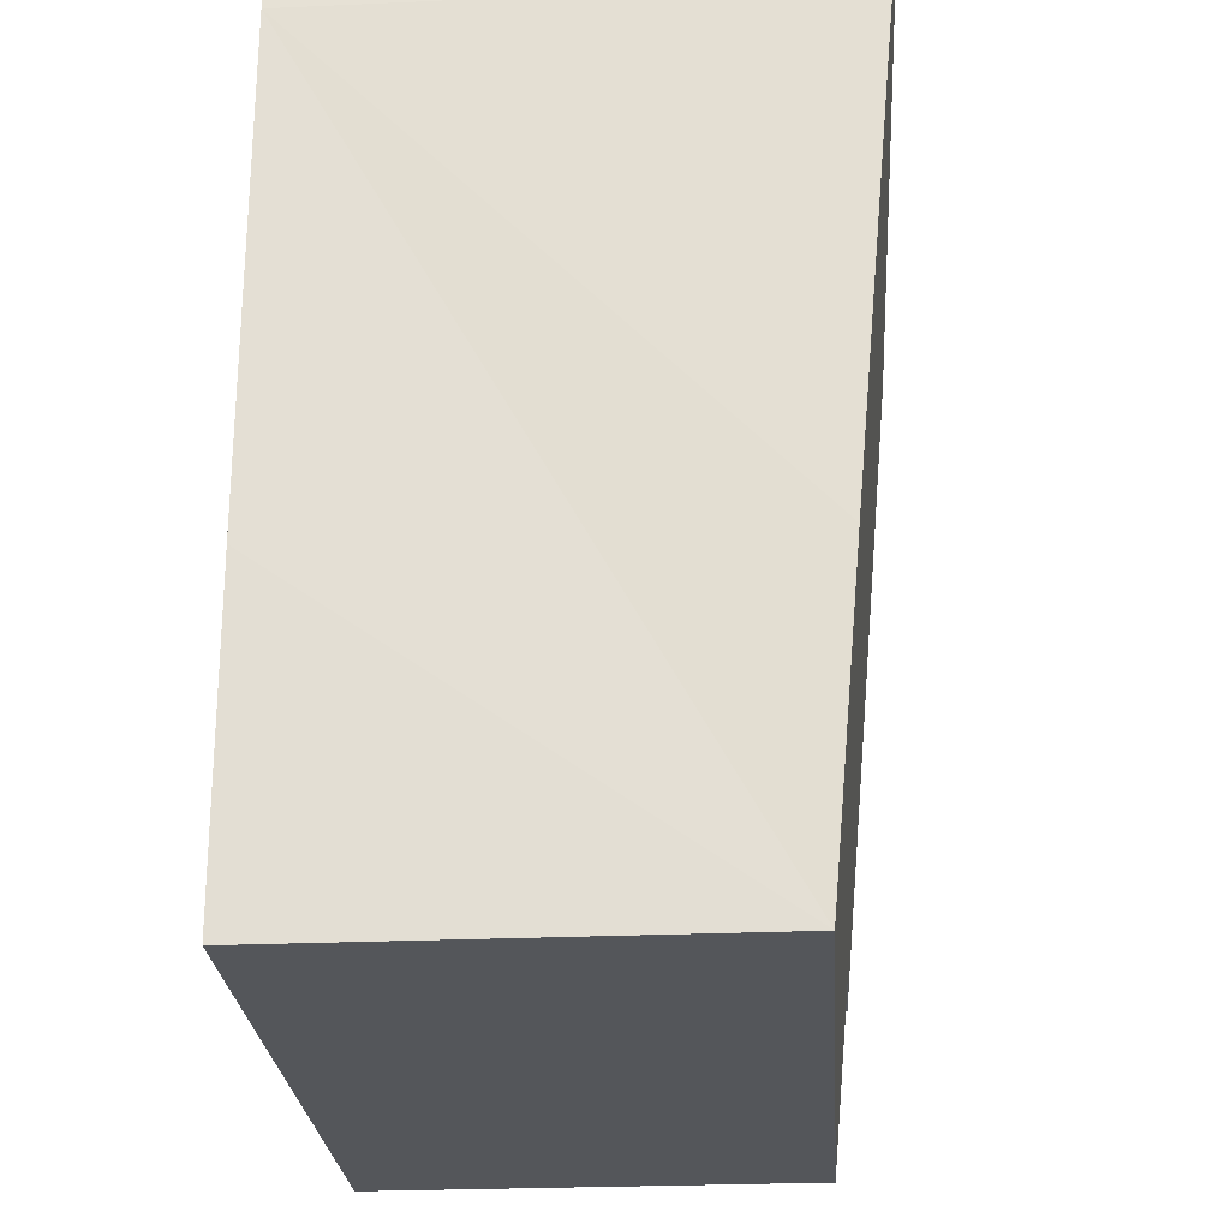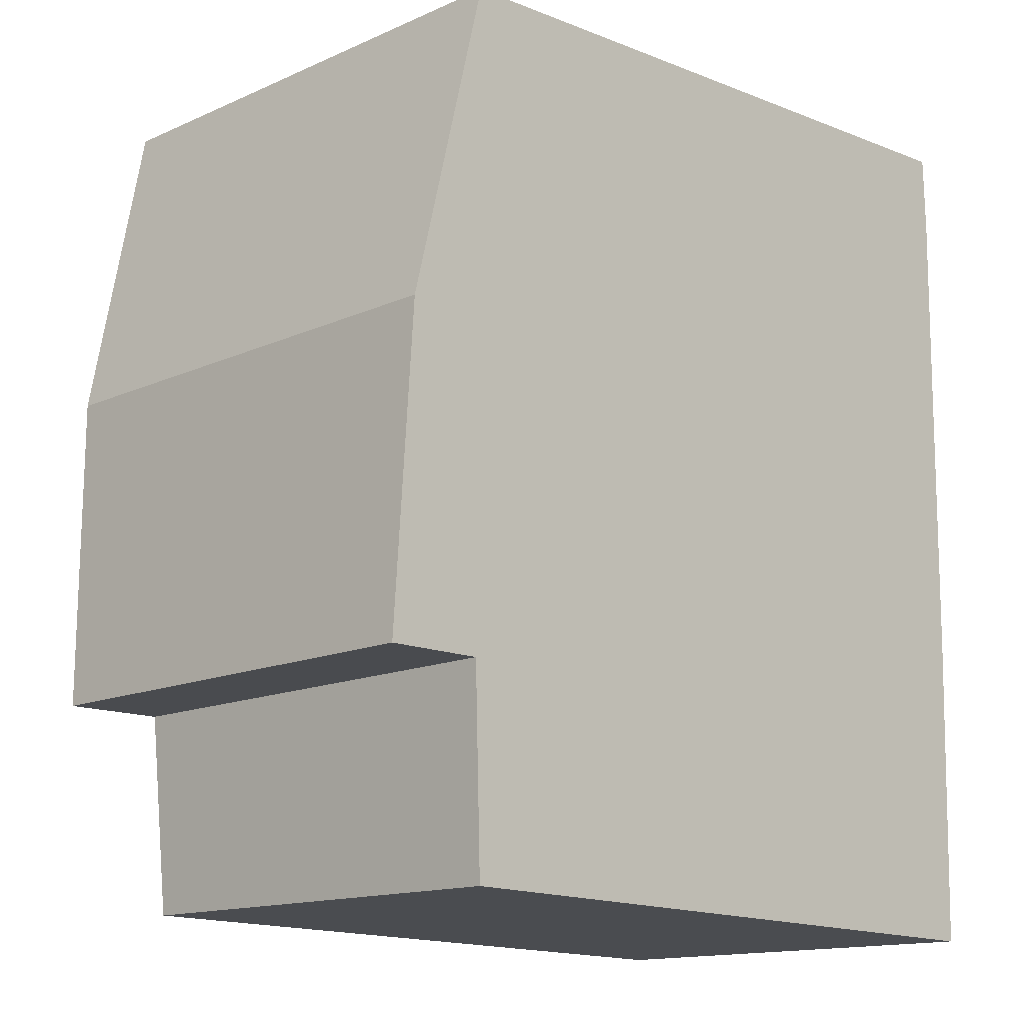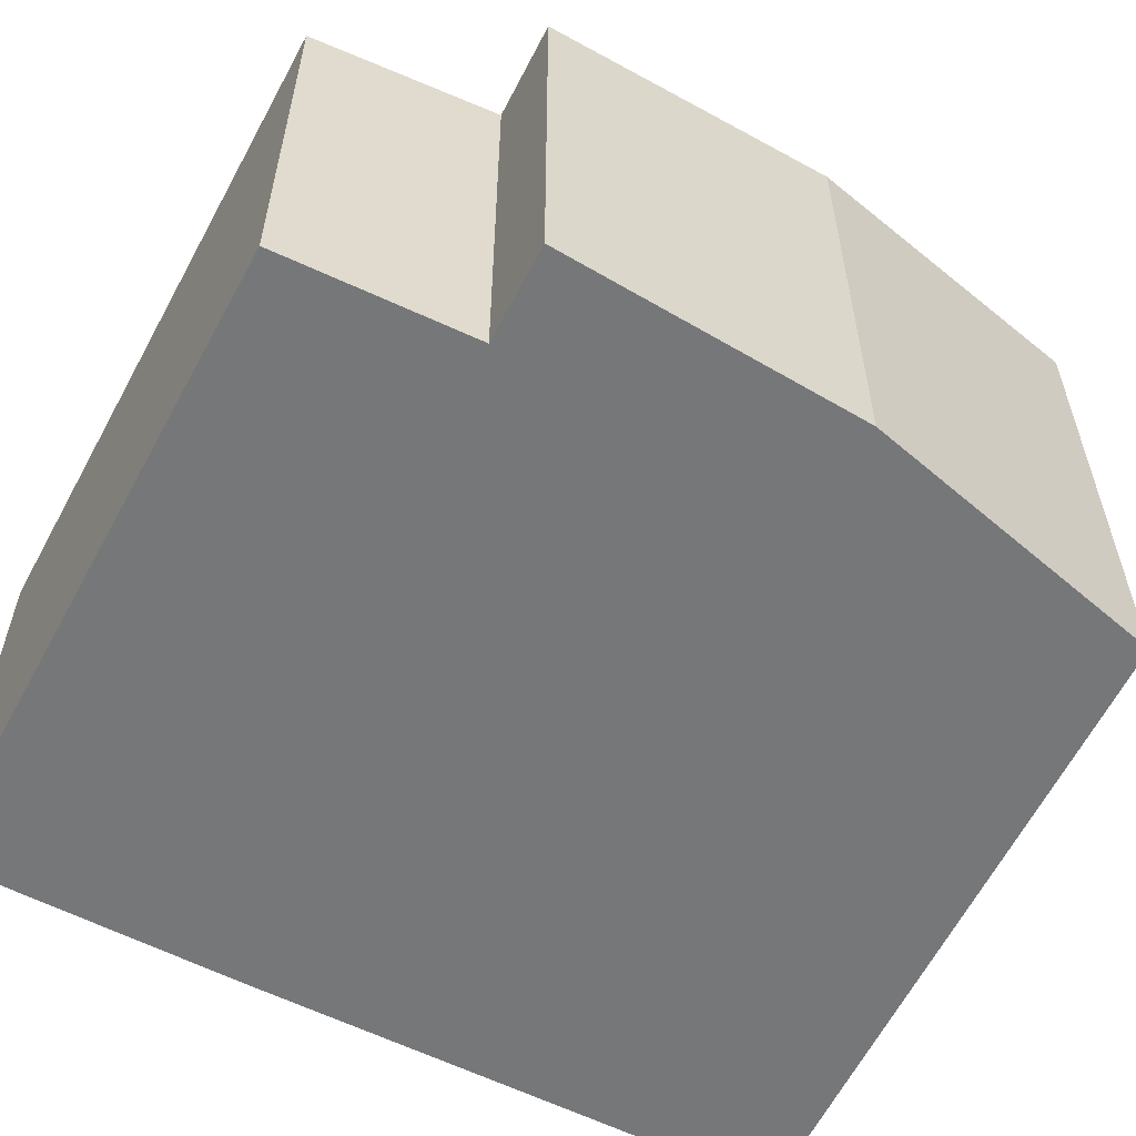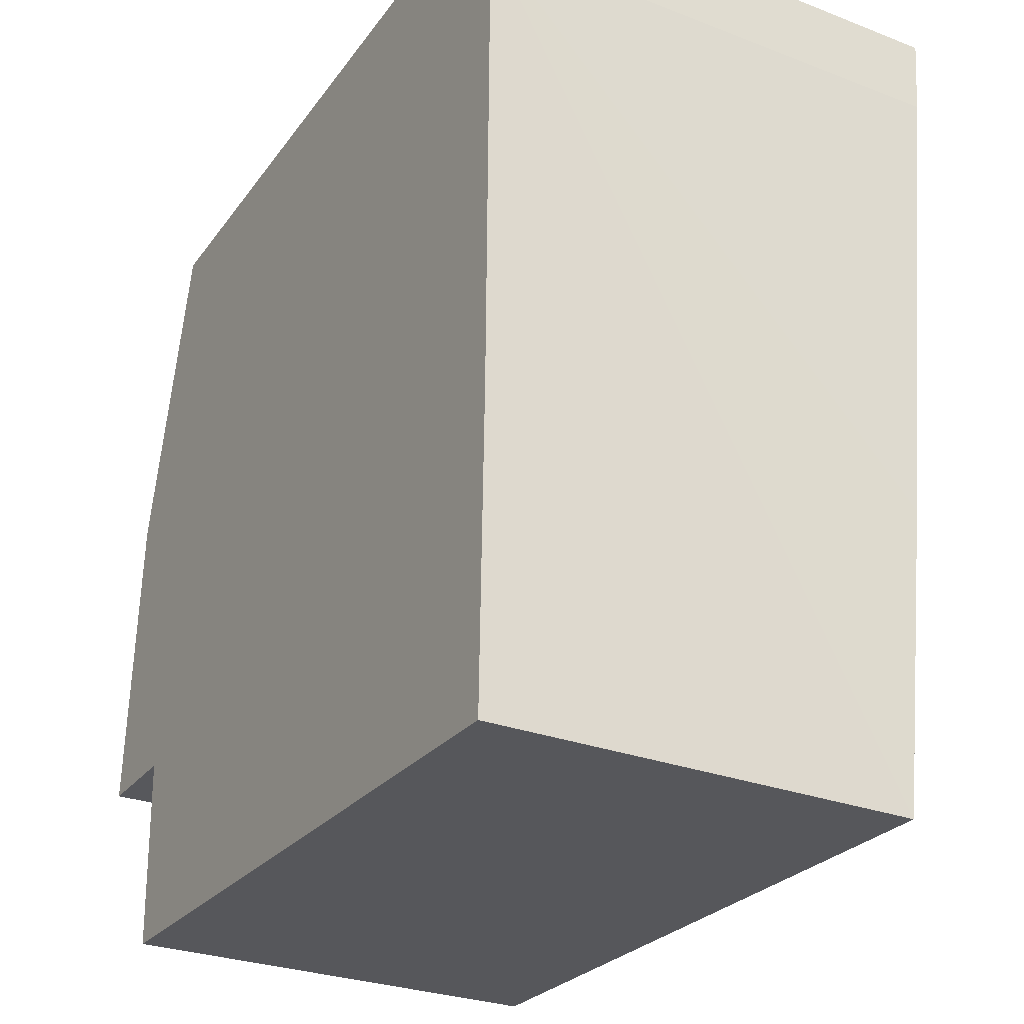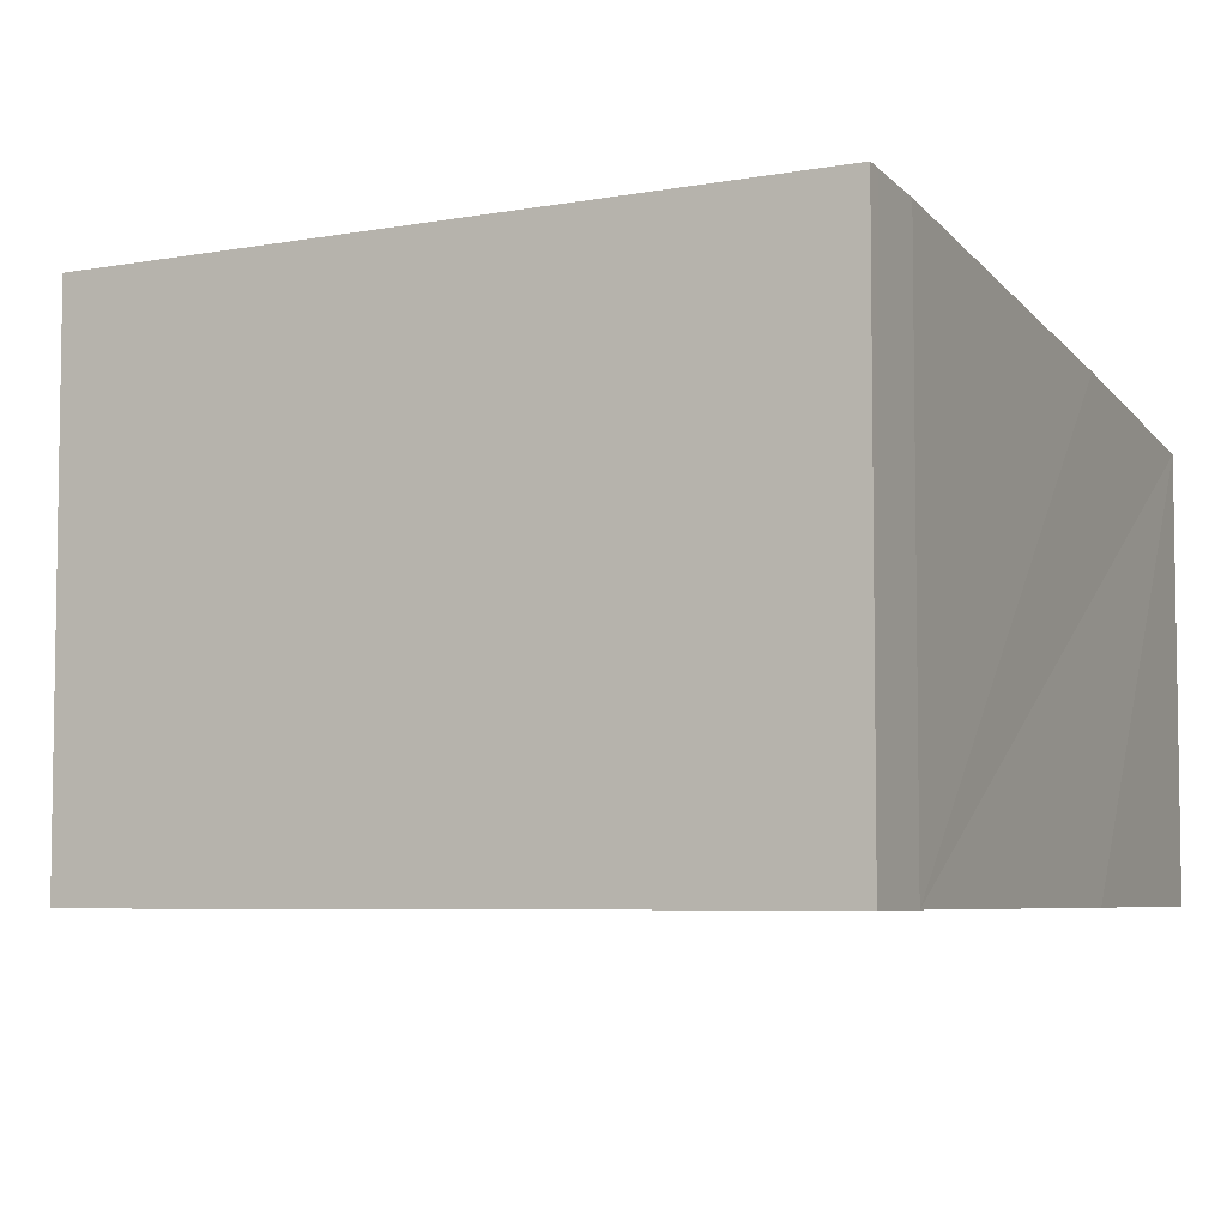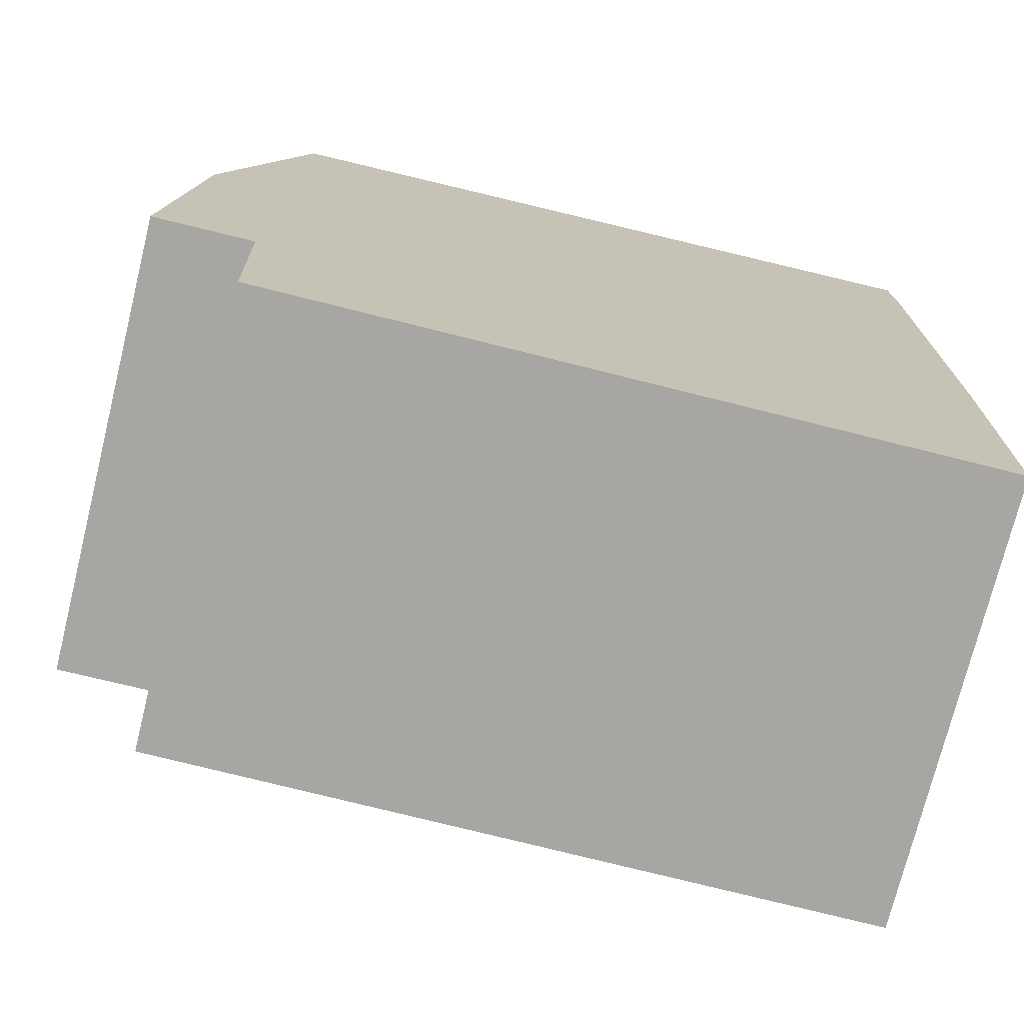
<metadata>
{"format":"obj","ext":"obj","renderer":"f3d","projection":"perspective","resolution":1024,"background":"white","views":[{"elev":-26.2,"azim":94.0,"up":"+Z"},{"elev":-14.2,"azim":-45.5,"up":"+Z"},{"elev":-57.1,"azim":-117.5,"up":"+Y"},{"elev":-28.2,"azim":59.9,"up":"+Z"},{"elev":-5.7,"azim":25.3,"up":"+Y"},{"elev":-74.1,"azim":-13.9,"up":"+Z"}]}
</metadata>
<code>
v  0.182 4.06 2.63
v  0.828 3.819 0.008
v  0 3.818 2.338e-16
v  6.711 3.666 -1.737
v  0.875 3.667 -1.641
v  0.856 4.31 5.323
v  6.778 3.905 0.862
v  4.946 4.334 5.536
v  6.825 4.282 4.943
v  6.809 4.345 5.633
v  6.812 4.334 5.511
v  0.182 -1.61e-16 2.63
v  0 0 0
v  0.856 -3.259e-16 5.323
v  0.828 -4.899e-19 0.008
v  0.875 1.005e-16 -1.641
v  4.946 -3.39e-16 5.536
v  6.809 -3.449e-16 5.633
v  6.825 -3.027e-16 4.943
v  6.812 -3.375e-16 5.511
v  6.778 -5.278e-17 0.862
v  6.711 1.064e-16 -1.737
g defaultobject
f 1 2 3
f 2 4 5
f 4 2 1
f 4 1 6
f 4 6 7
f 7 6 8
f 7 8 9
f 9 8 10
f 9 10 11
f 3 12 1
f 12 3 13
f 1 14 6
f 14 1 12
f 5 15 2
f 15 5 16
f 14 8 6
f 8 14 10
f 10 14 17
f 10 17 18
f 18 11 10
f 11 18 9
f 9 18 19
f 19 18 20
f 19 7 9
f 7 19 4
f 4 19 21
f 4 21 22
f 4 16 5
f 16 4 22
f 15 3 2
f 3 15 13
f 13 15 12
f 17 20 18
f 20 17 19
f 19 17 21
f 21 17 14
f 21 14 12
f 21 12 22
f 22 12 15
f 22 15 16

</code>
